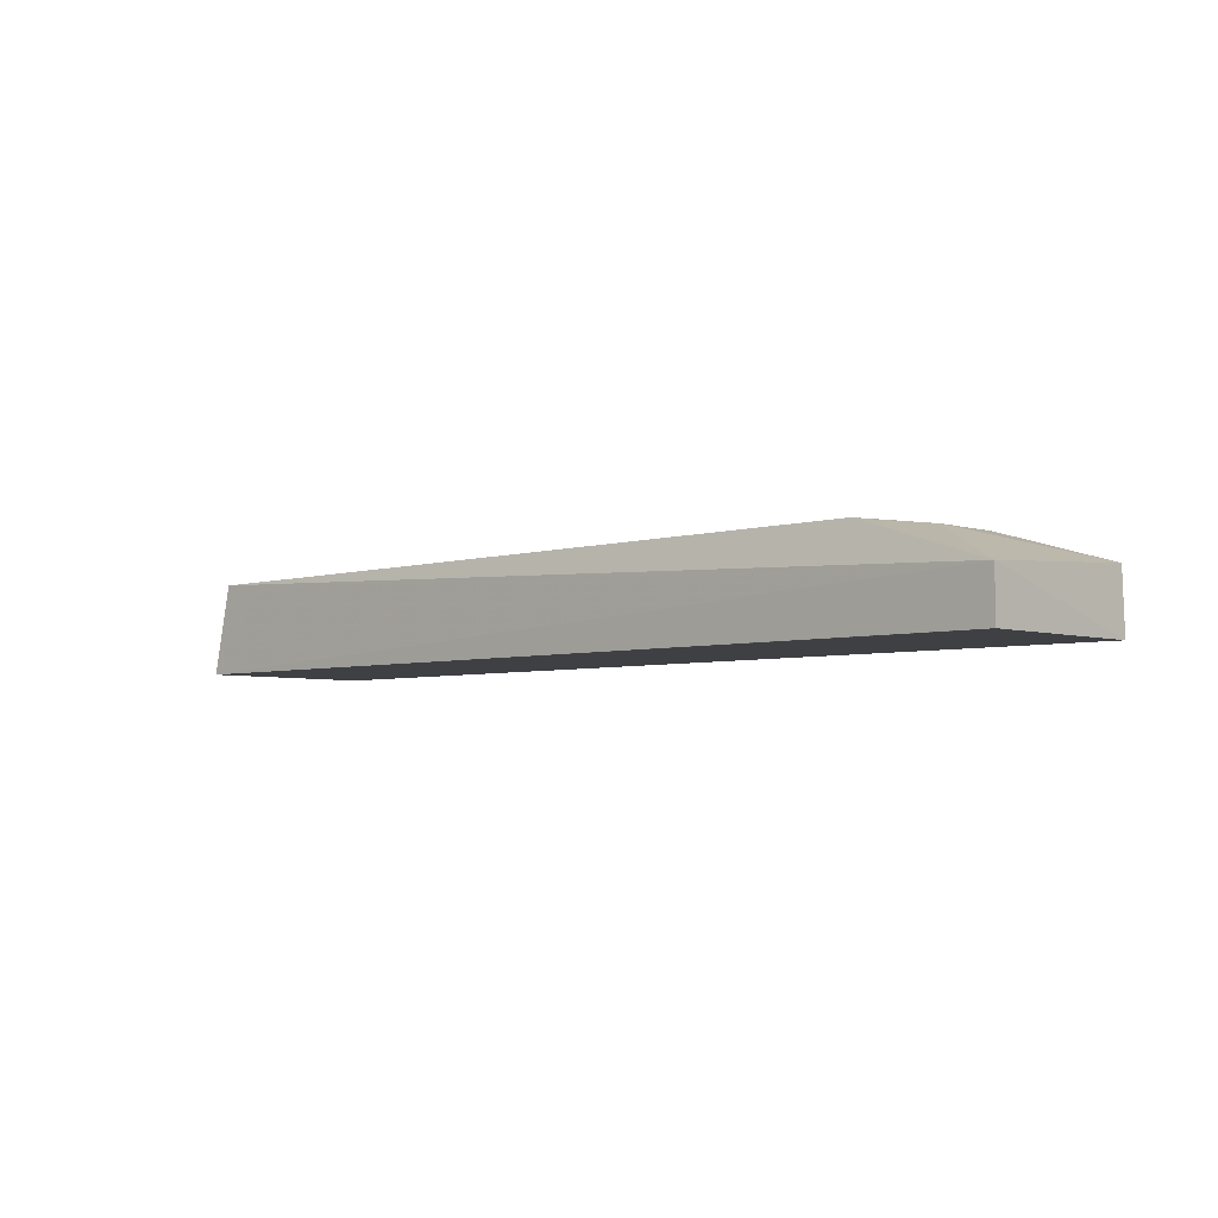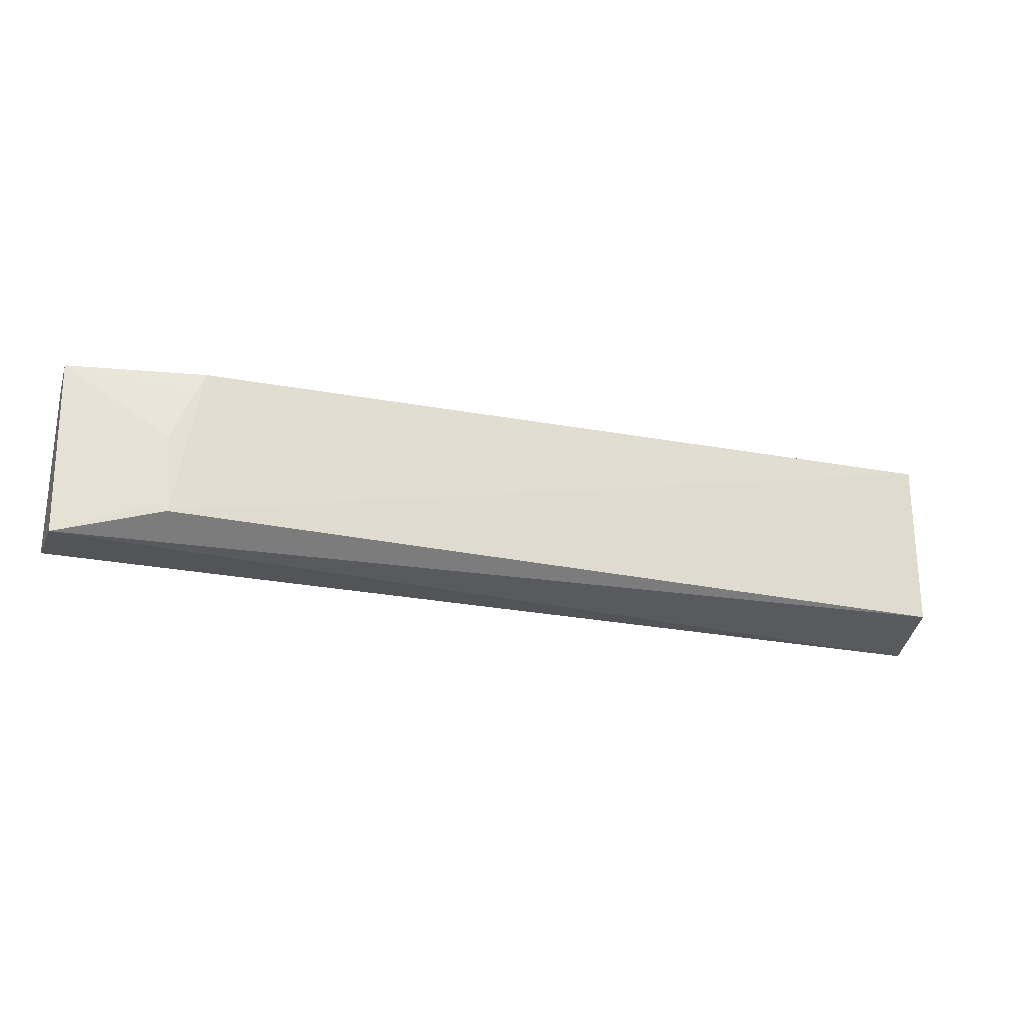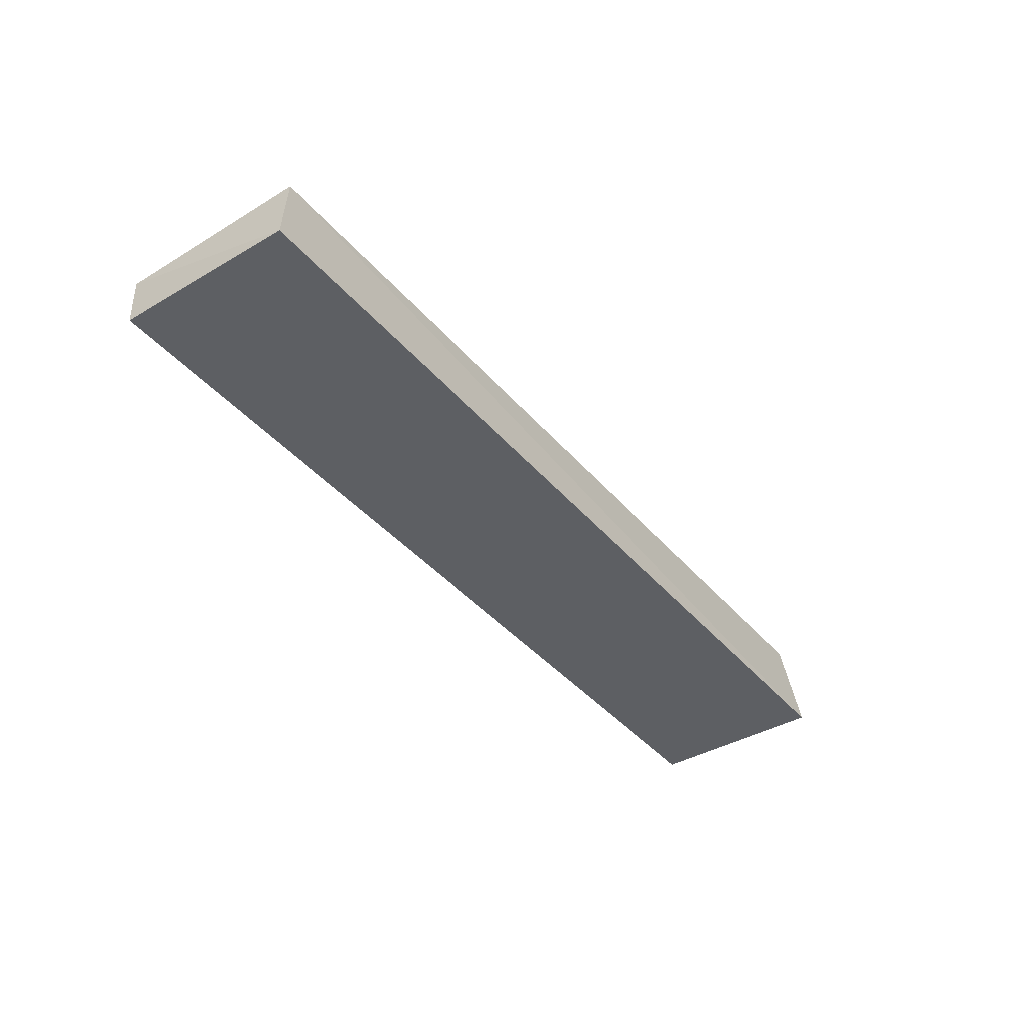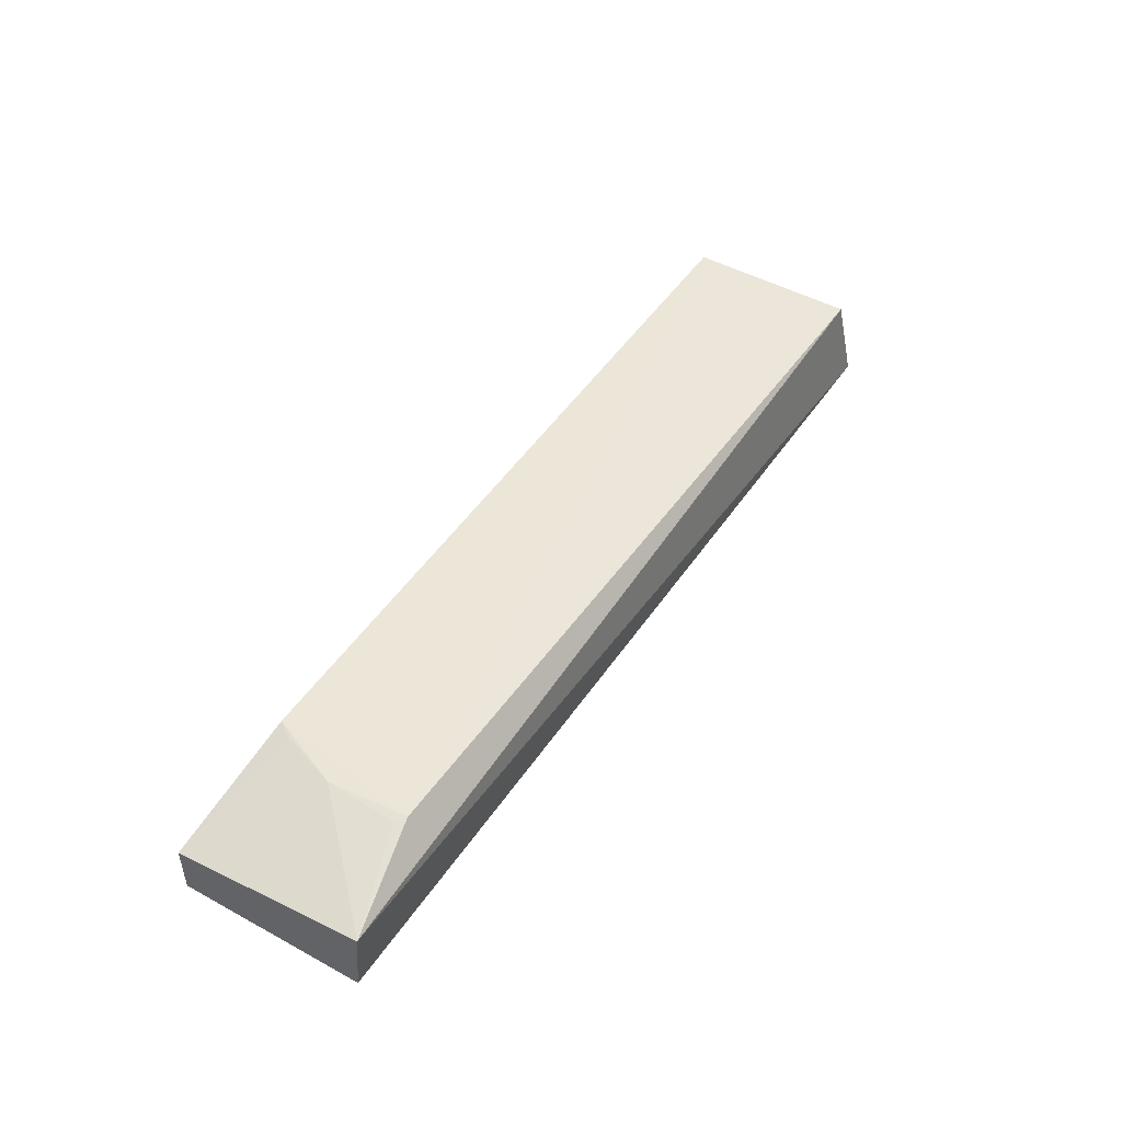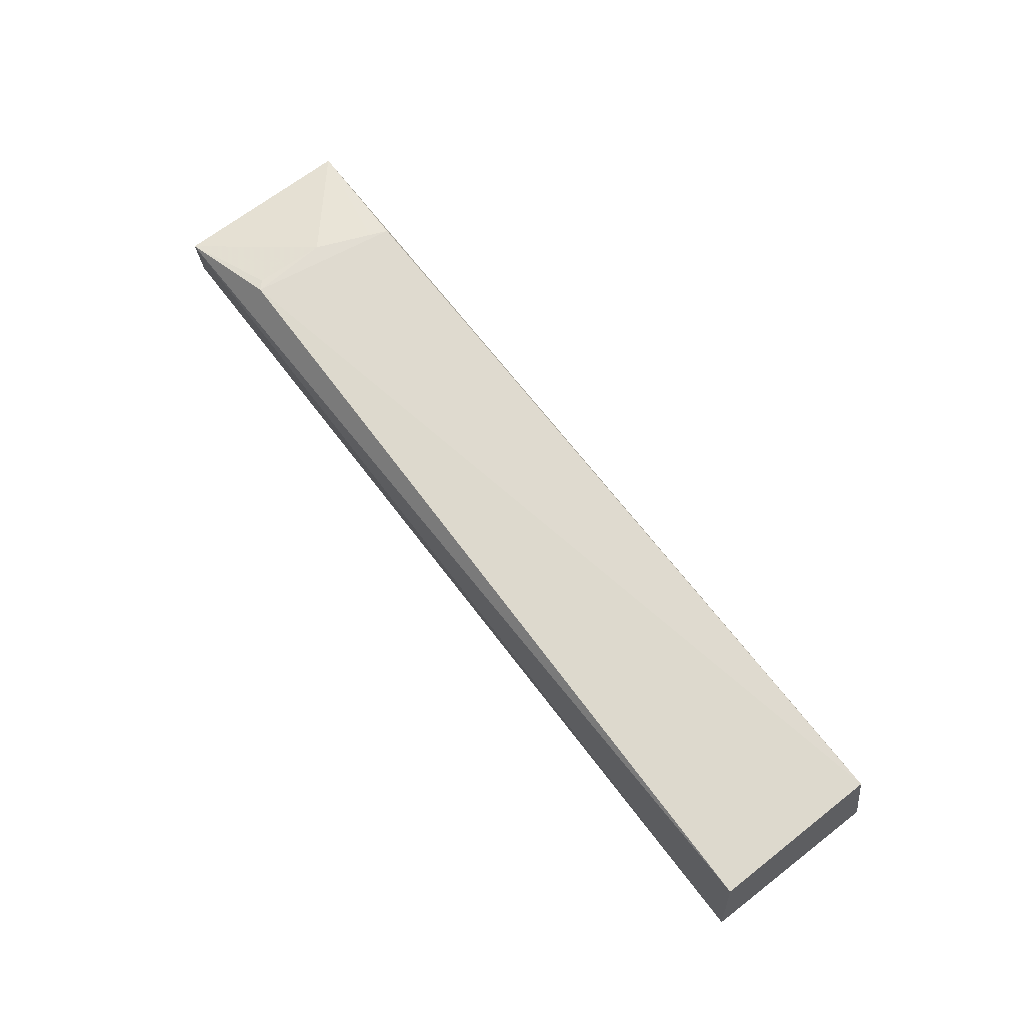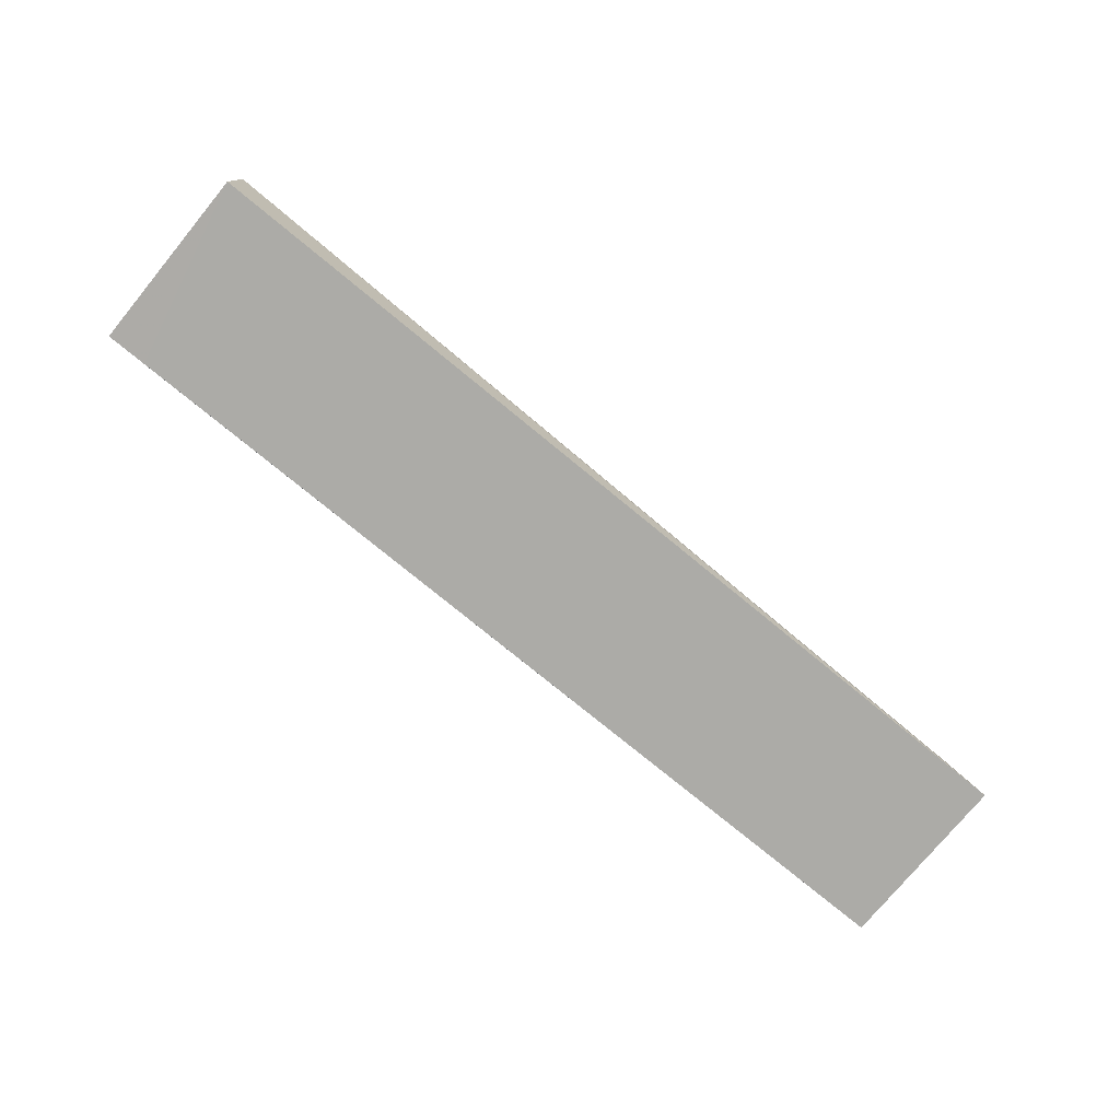
<metadata>
{"format":"obj","ext":"obj","renderer":"f3d","projection":"perspective","resolution":1024,"background":"white","views":[{"elev":-4.4,"azim":-136.5,"up":"+Z"},{"elev":-25.3,"azim":-17.4,"up":"+Y"},{"elev":-40.1,"azim":-54.0,"up":"+Z"},{"elev":46.3,"azim":-58.2,"up":"+Z"},{"elev":70.7,"azim":52.4,"up":"+Z"},{"elev":-76.2,"azim":-39.4,"up":"+Z"}]}
</metadata>
<code>
v 0.1374 0.02123 0.022
v 0.1413 -0.01996 0.001268
v 0.1413 0.02163 0.001394
v -0.07111 0.02162 0.002366
v -0.04635 -0.01563 0.02331
v -0.06183 0.0216 0.002288
v -0.07116 0.02172 0.01348
v 0.1376 -0.0174 0.02125
v -0.07107 -0.01996 0.002275
v -0.04041 0.0191 0.02323
v -0.07028 -0.02052 0.01608
v -0.04753 0.002422 0.02304
v -0.04291 0.01509 0.023
v -0.04846 -0.01371 0.02281
f 6 3 2
f 6 4 3
f 7 1 3
f 7 3 4
f 8 2 3
f 8 3 1
f 8 1 5
f 9 6 2
f 9 4 6
f 9 7 4
f 10 5 1
f 10 1 7
f 11 8 5
f 11 7 9
f 11 9 2
f 11 2 8
f 12 5 10
f 12 7 11
f 13 12 10
f 13 10 7
f 13 7 12
f 14 12 11
f 14 11 5
f 14 5 12

</code>
